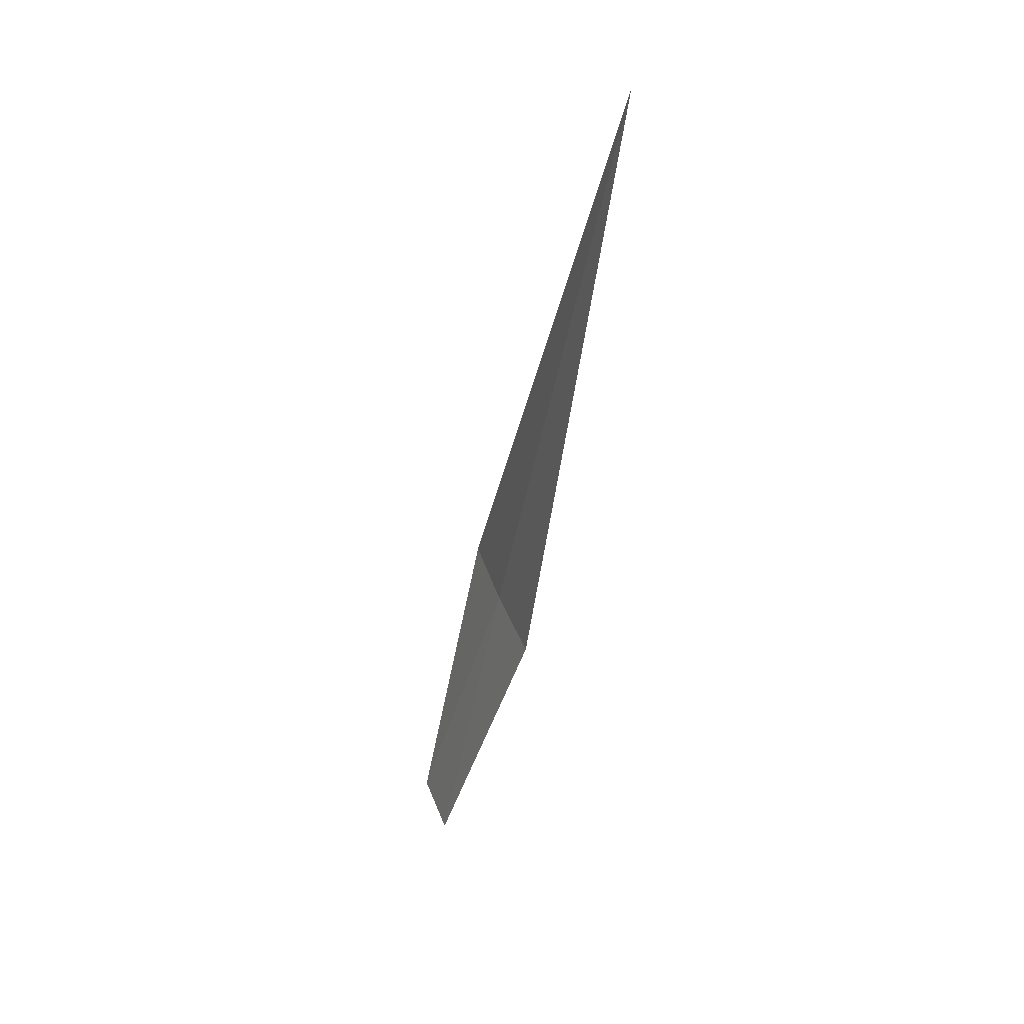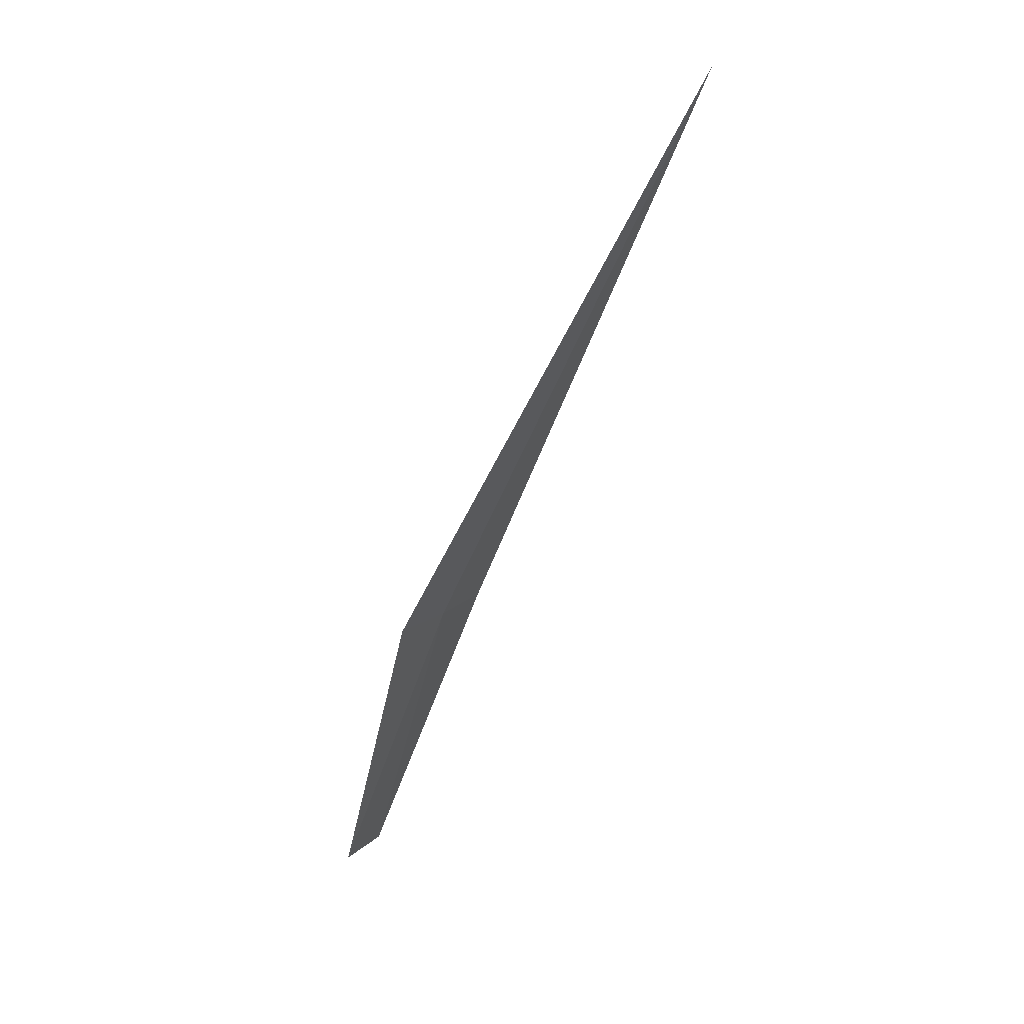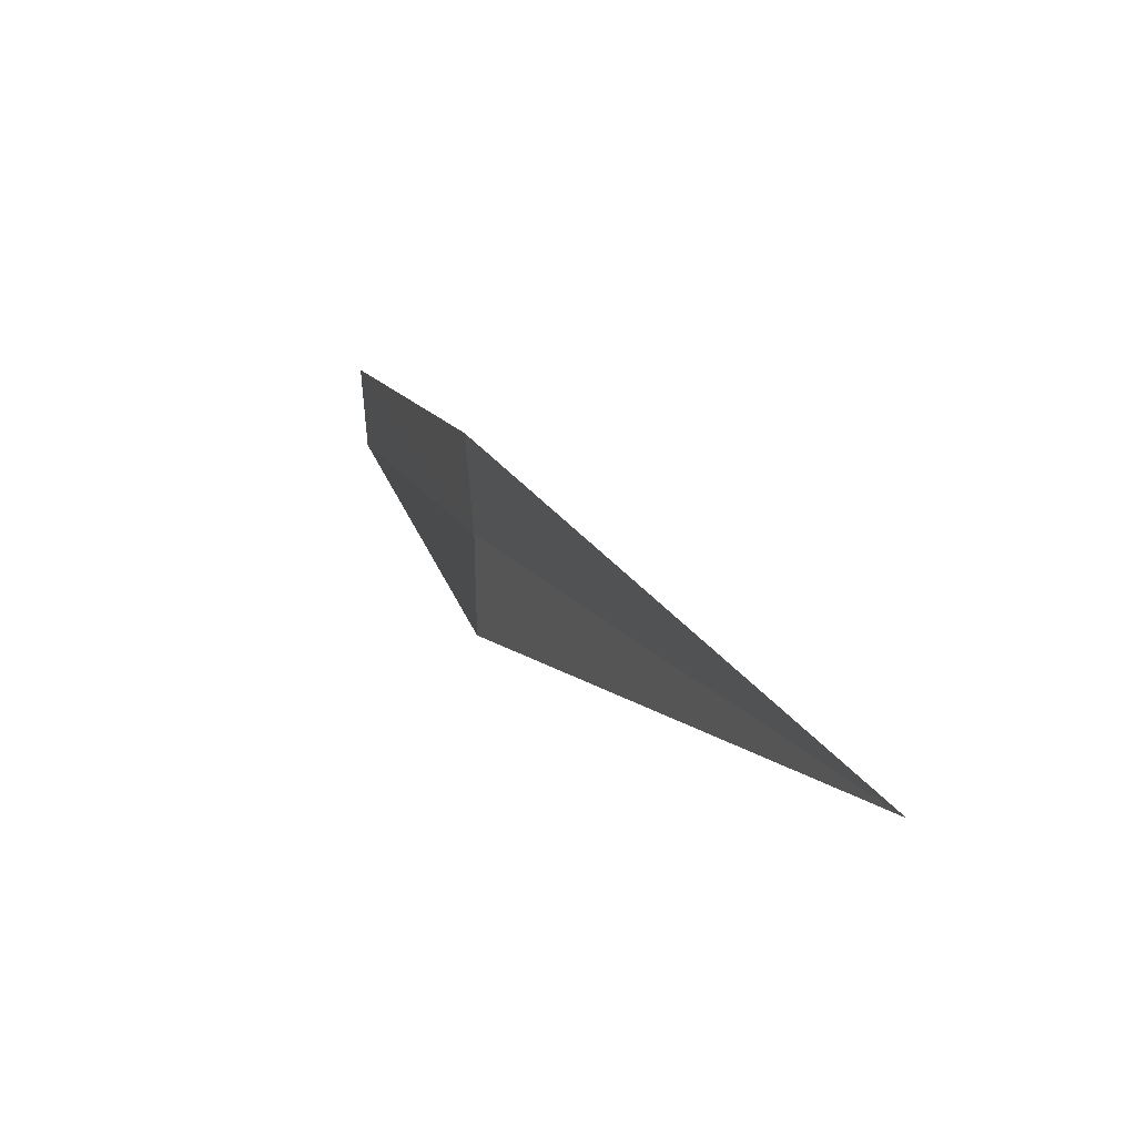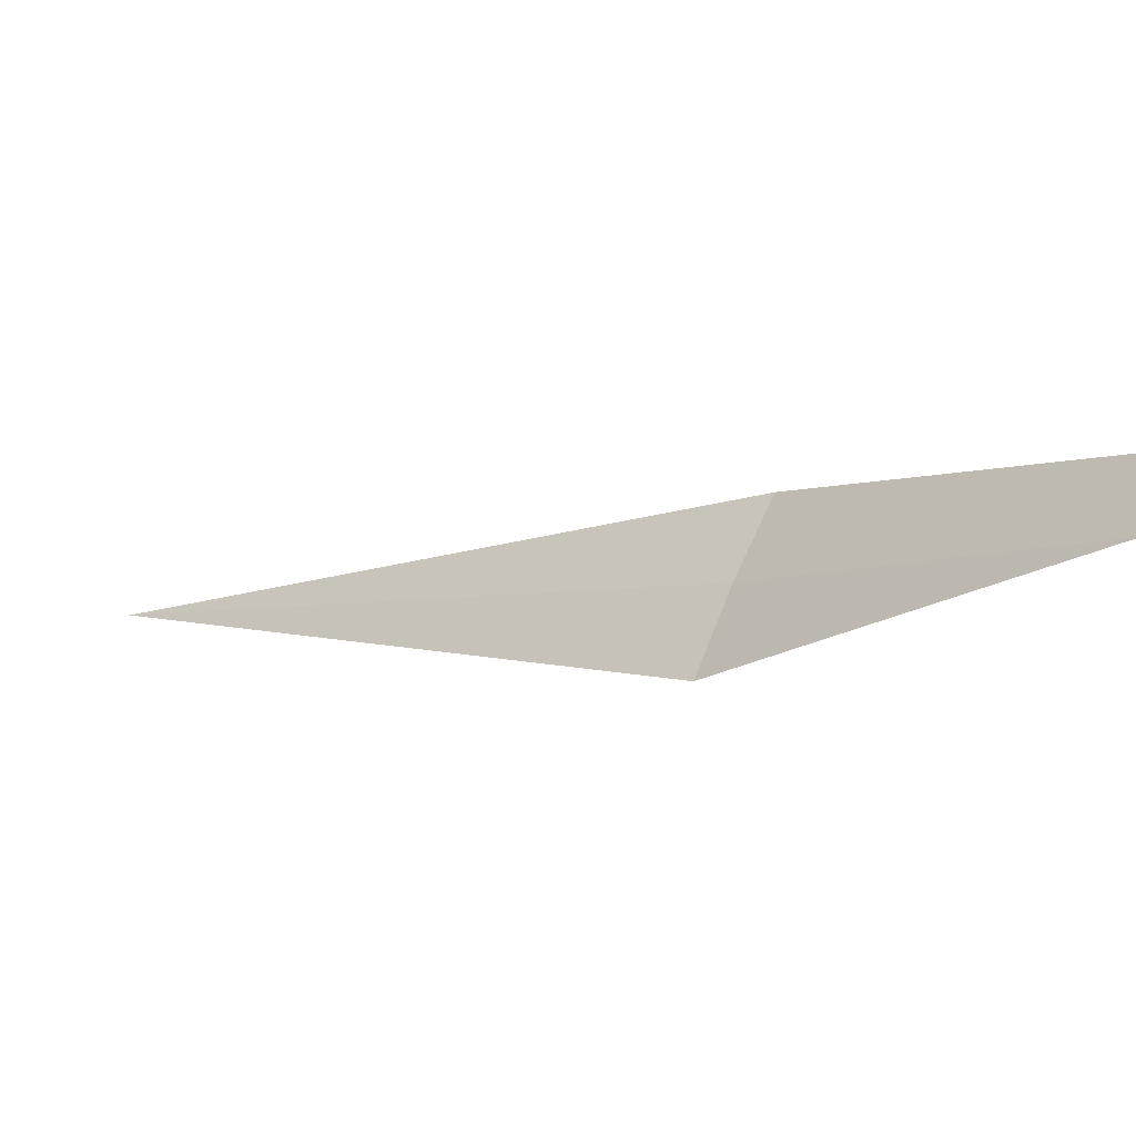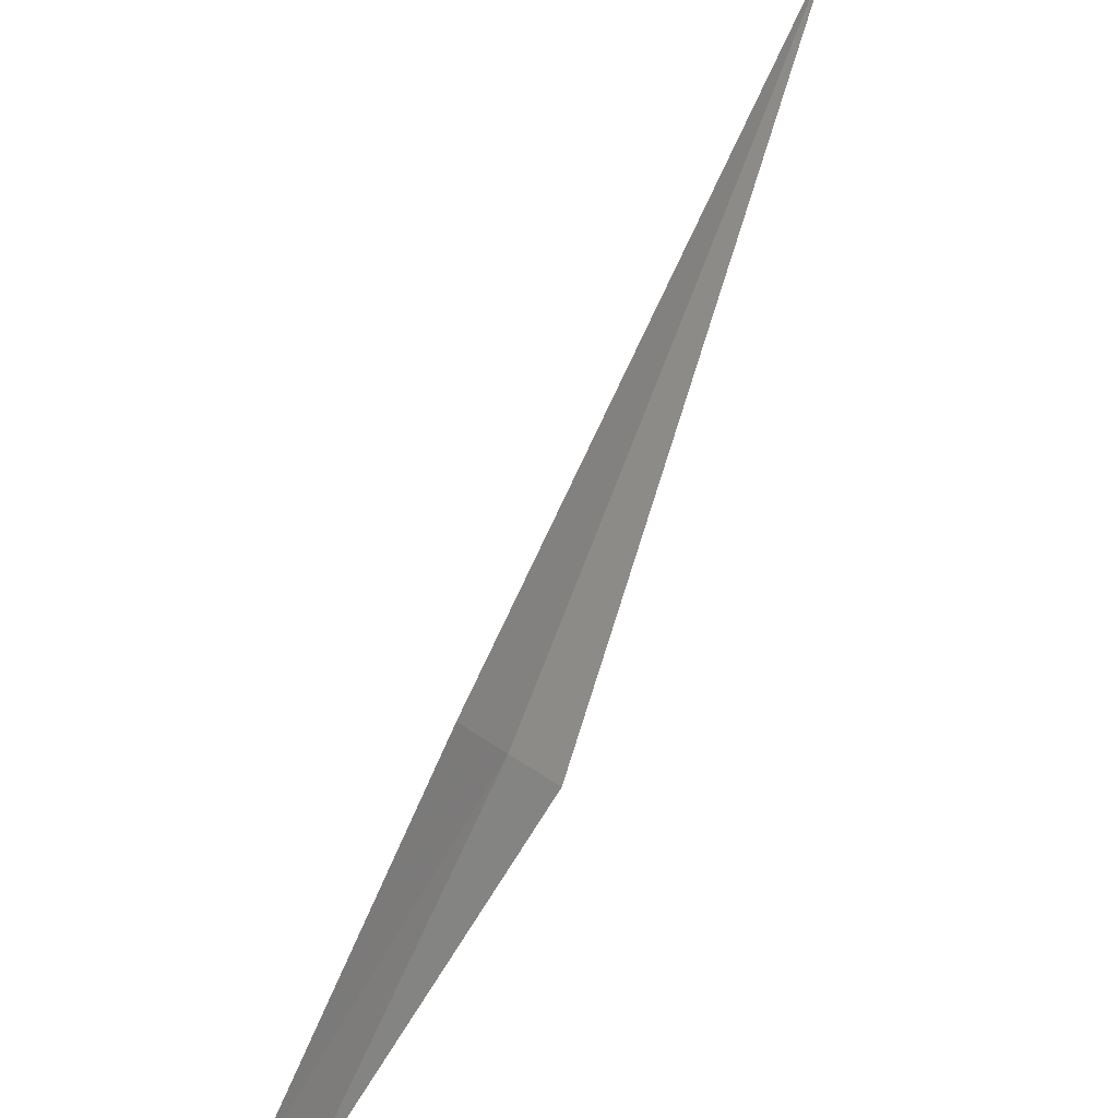
<metadata>
{"format":"obj","ext":"obj","renderer":"f3d","projection":"perspective","resolution":1024,"background":"white","views":[{"elev":8.2,"azim":-33.5,"up":"+Y"},{"elev":55.4,"azim":-152.5,"up":"+Y"},{"elev":53.8,"azim":162.8,"up":"+Z"},{"elev":-60.3,"azim":-51.5,"up":"+Z"},{"elev":41.6,"azim":37.7,"up":"+Z"}]}
</metadata>
<code>
v 15.26 -5.195 4.707
v 15.27 -5.306 4.653
v 15.26 -5.211 4.731
v 15.27 -5.292 4.633
v 15.26 -5.178 4.684
v 15.22 -5.002 4.843
f 1 3 2
f 1 2 4
f 1 6 3
f 1 4 5
f 1 5 6

</code>
